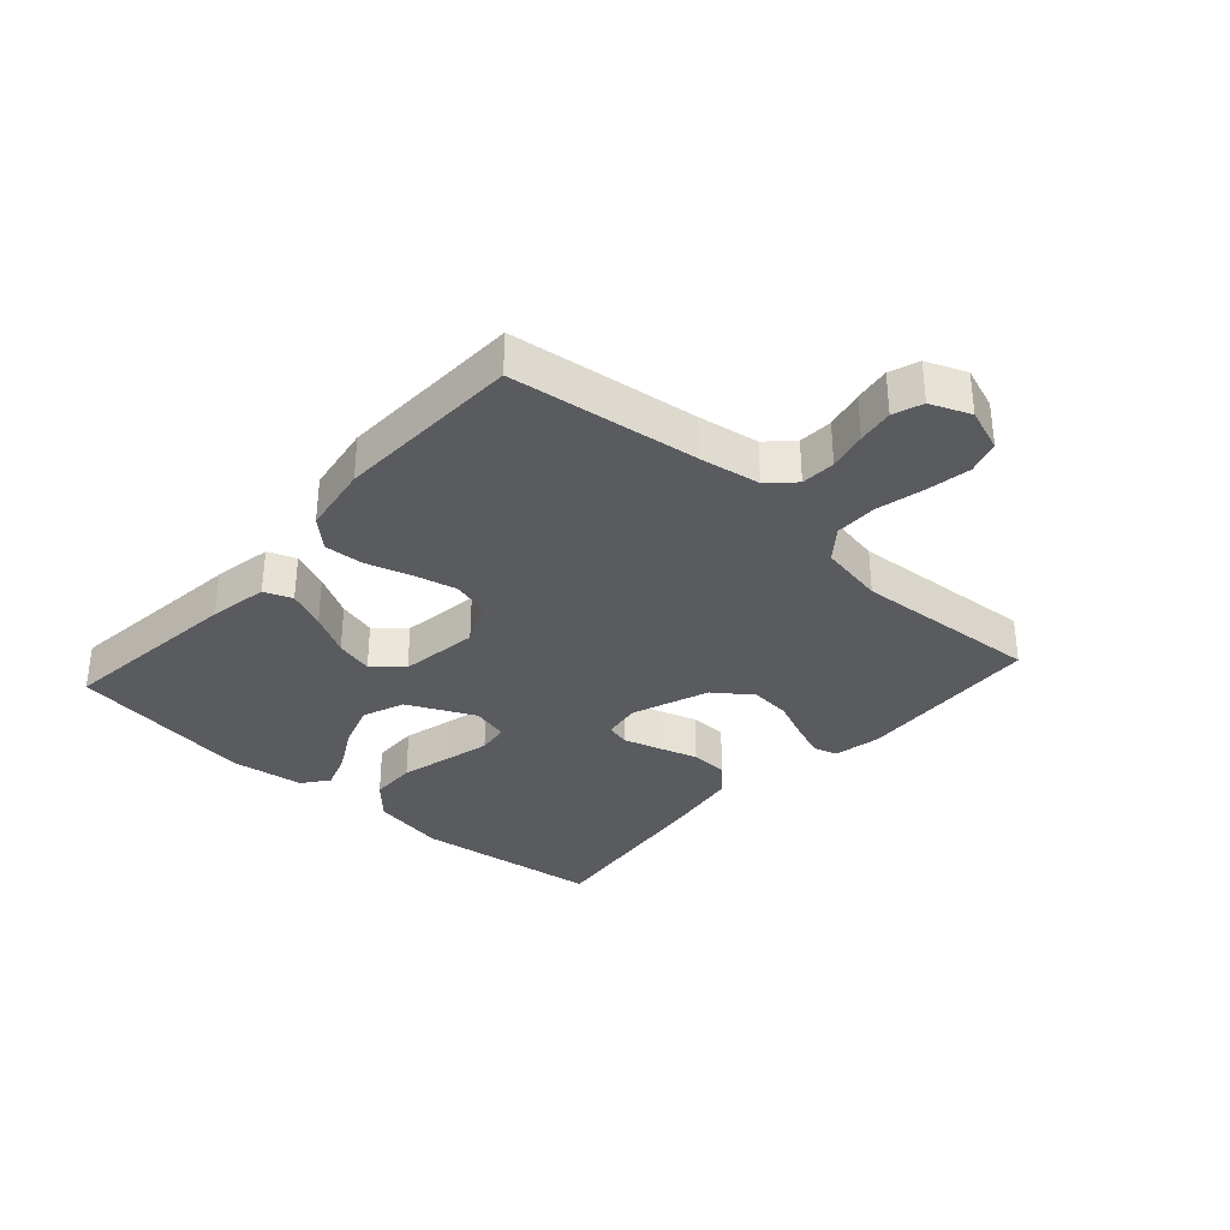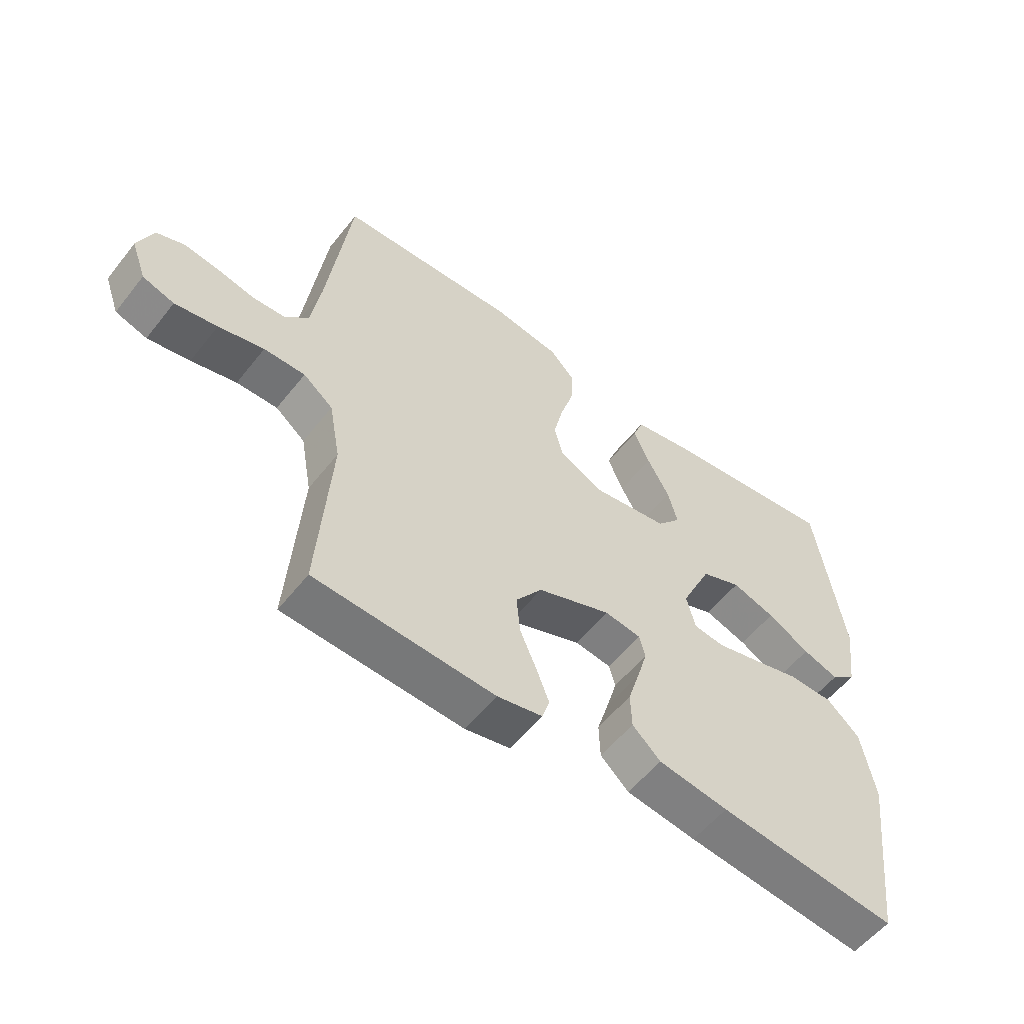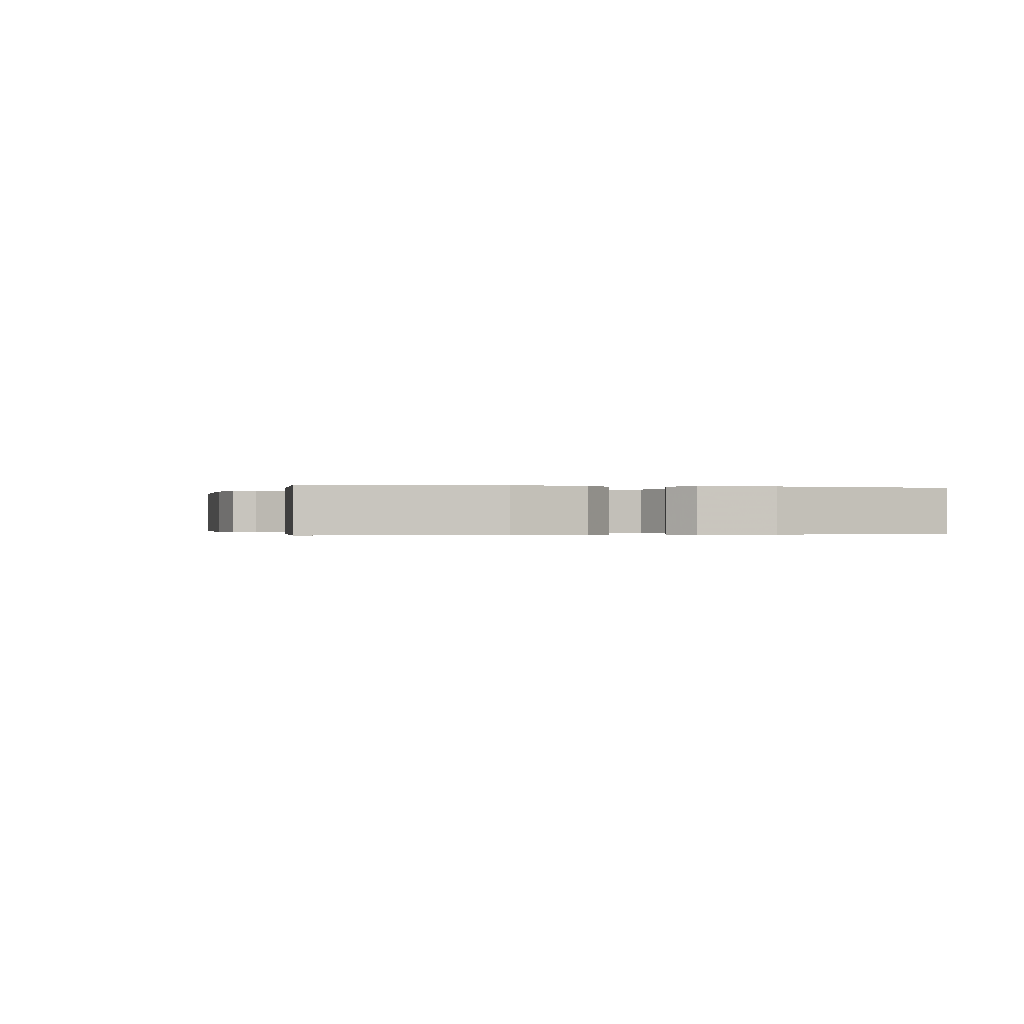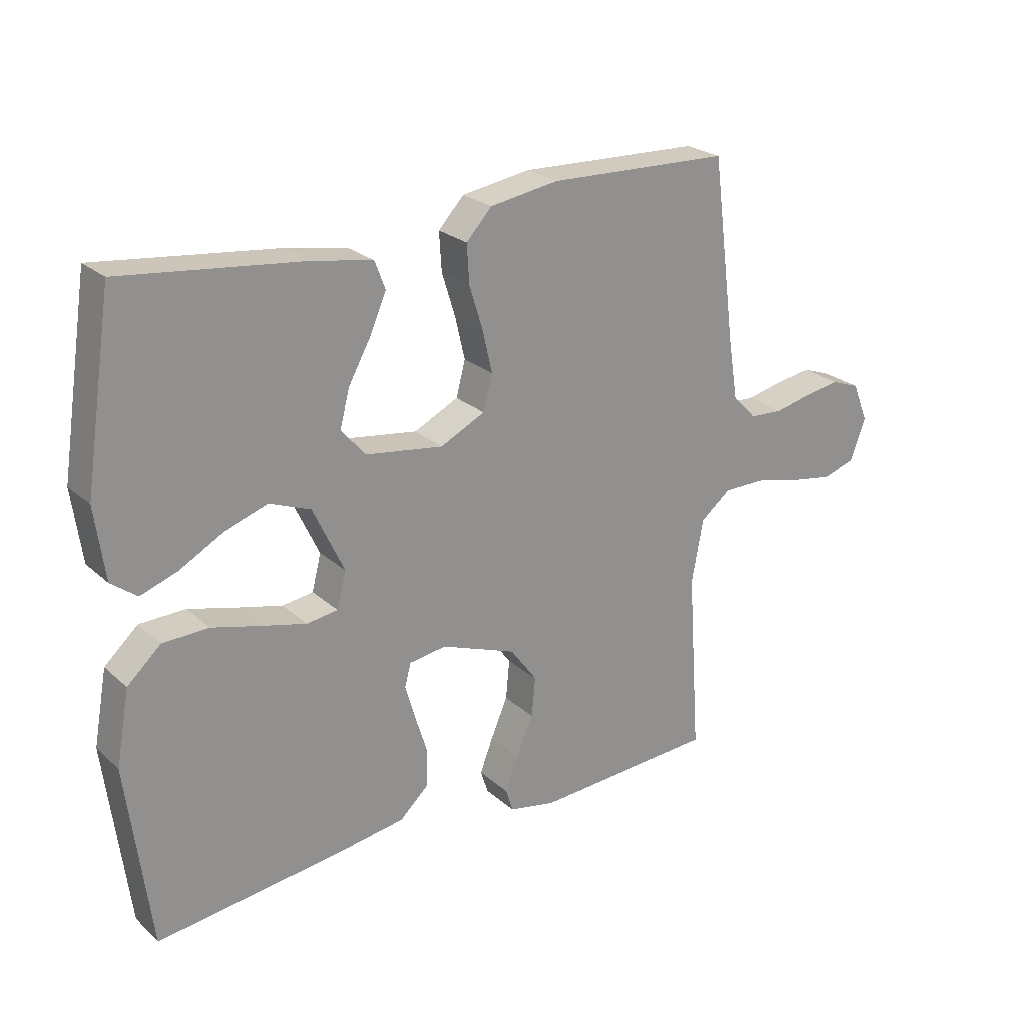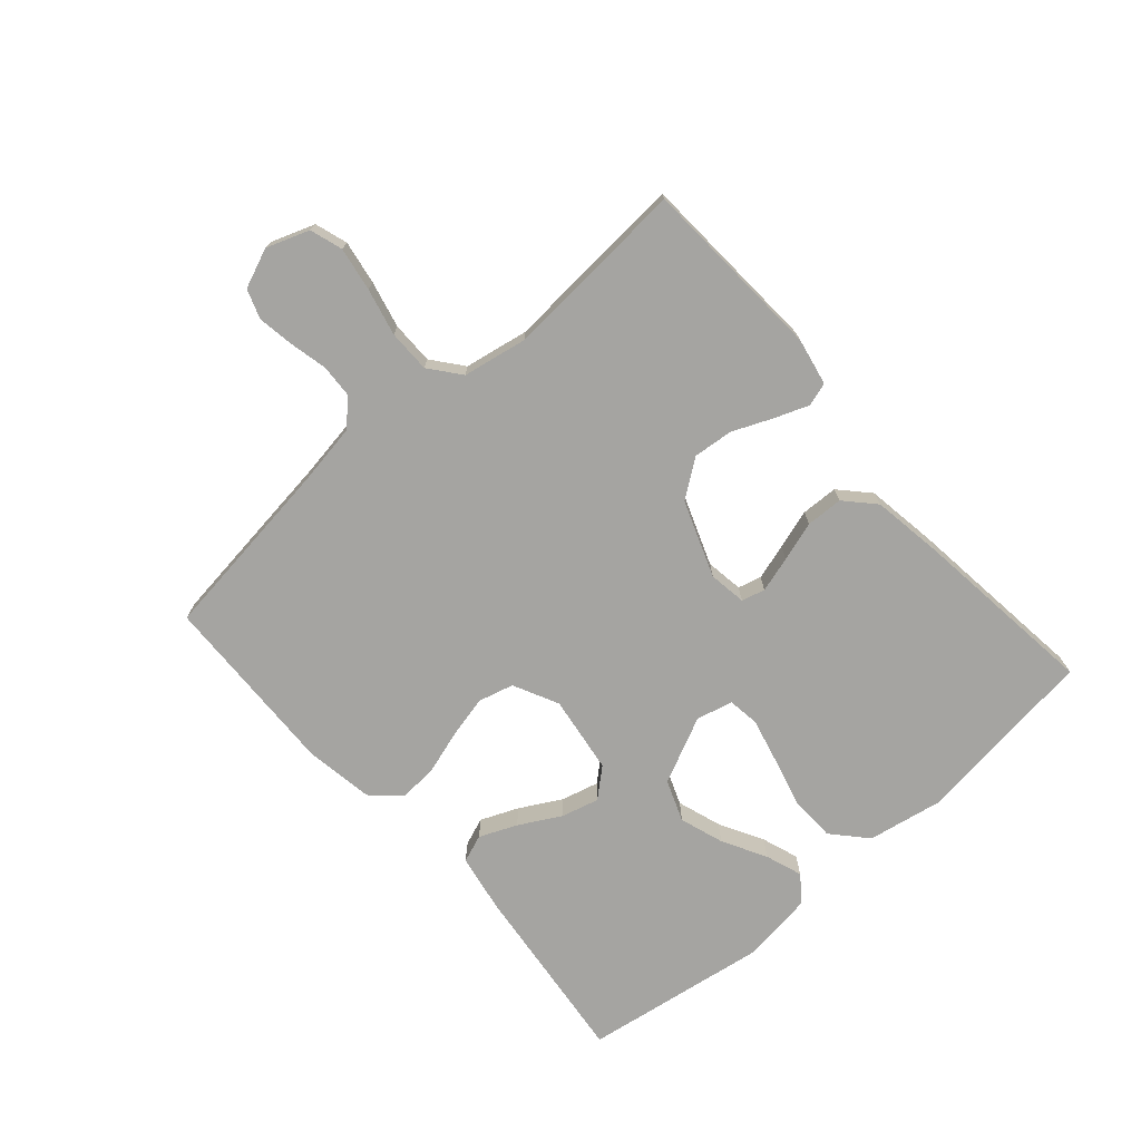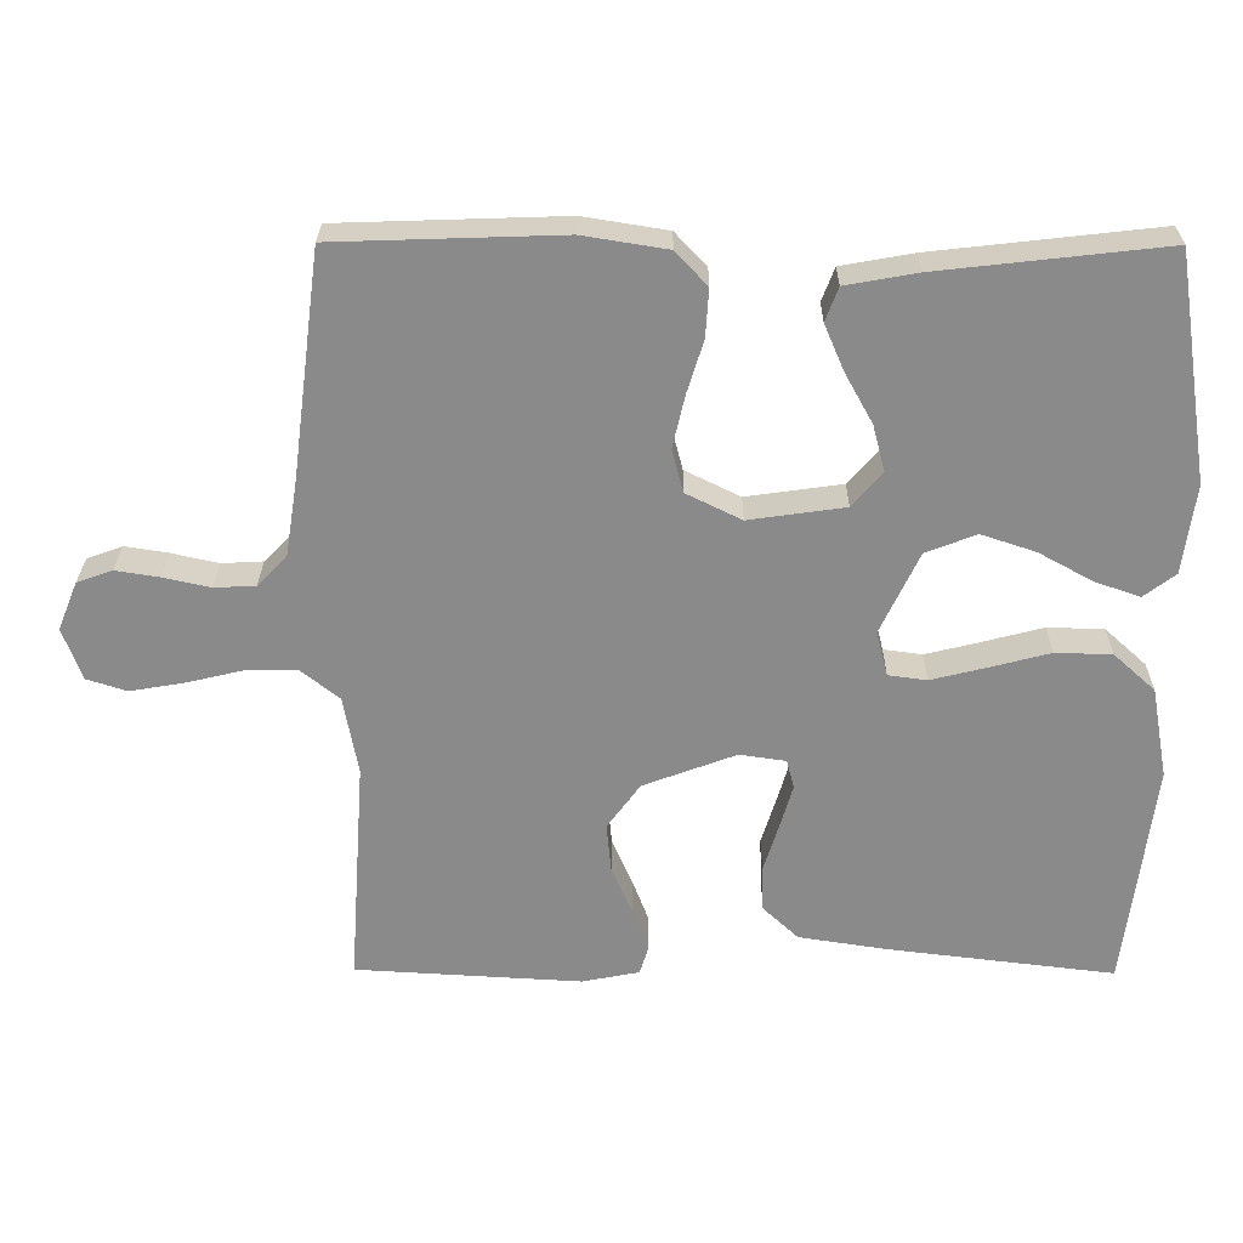
<metadata>
{"format":"obj","ext":"obj","renderer":"f3d","projection":"perspective","resolution":1024,"background":"white","views":[{"elev":-33.4,"azim":48.1,"up":"+Y"},{"elev":-55.7,"azim":142.3,"up":"+Z"},{"elev":-0.2,"azim":-105.8,"up":"+Y"},{"elev":24.2,"azim":-35.2,"up":"+Z"},{"elev":-73.3,"azim":131.3,"up":"+Y"},{"elev":26.5,"azim":-179.5,"up":"+Z"}]}
</metadata>
<code>
v -0.5 0.07 0.5
v -0.2 0.07 0.466
v -0.105 0.07 0.449
v -0.088 0.07 0.404
v -0.114 0.07 0.343
v -0.151 0.07 0.276
v -0.167 0.07 0.215
v -0.127 0.07 0.169
v 0 0.07 0.151
v 0.073 0.07 0.187
v 0.088 0.07 0.244
v 0.072 0.07 0.313
v 0.05 0.07 0.384
v 0.046 0.07 0.447
v 0.088 0.07 0.492
v 0.2 0.07 0.51
v 0.5 0.07 0.5
v 0.539 0.07 0.2
v 0.555 0.07 0.101
v 0.594 0.07 0.061
v 0.649 0.07 0.058
v 0.711 0.07 0.072
v 0.769 0.07 0.081
v 0.816 0.07 0.064
v 0.842 0.07 0
v 0.817 0.07 -0.069
v 0.764 0.07 -0.086
v 0.693 0.07 -0.074
v 0.617 0.07 -0.056
v 0.548 0.07 -0.056
v 0.498 0.07 -0.096
v 0.479 0.07 -0.2
v 0.5 0.07 -0.5
v 0.2 0.07 -0.517
v 0.124 0.07 -0.502
v 0.112 0.07 -0.464
v 0.133 0.07 -0.409
v 0.161 0.07 -0.344
v 0.167 0.07 -0.279
v 0.123 0.07 -0.219
v 0 0.07 -0.173
v -0.061 0.07 -0.182
v -0.071 0.07 -0.22
v -0.054 0.07 -0.278
v -0.034 0.07 -0.342
v -0.036 0.07 -0.402
v -0.083 0.07 -0.446
v -0.2 0.07 -0.464
v -0.5 0.07 -0.5
v -0.538 0.07 -0.2
v -0.516 0.07 -0.079
v -0.461 0.07 -0.029
v -0.386 0.07 -0.027
v -0.306 0.07 -0.048
v -0.233 0.07 -0.066
v -0.182 0.07 -0.059
v -0.167 0.07 0
v -0.218 0.07 0.108
v -0.285 0.07 0.134
v -0.357 0.07 0.11
v -0.428 0.07 0.071
v -0.488 0.07 0.05
v -0.53 0.07 0.082
v -0.546 0.07 0.2
v -0.5 0 0.5
v -0.2 0 0.466
v -0.105 0 0.449
v -0.088 0 0.404
v -0.114 0 0.343
v -0.151 0 0.276
v -0.167 0 0.215
v -0.127 0 0.169
v 0 0 0.151
v 0.073 0 0.187
v 0.088 0 0.244
v 0.072 0 0.313
v 0.05 0 0.384
v 0.046 0 0.447
v 0.088 0 0.492
v 0.2 0 0.51
v 0.5 0 0.5
v 0.539 0 0.2
v 0.555 0 0.101
v 0.594 0 0.061
v 0.649 0 0.058
v 0.711 0 0.072
v 0.769 0 0.081
v 0.816 0 0.064
v 0.842 0 0
v 0.817 0 -0.069
v 0.764 0 -0.086
v 0.693 0 -0.074
v 0.617 0 -0.056
v 0.548 0 -0.056
v 0.498 0 -0.096
v 0.479 0 -0.2
v 0.5 0 -0.5
v 0.2 0 -0.517
v 0.124 0 -0.502
v 0.112 0 -0.464
v 0.133 0 -0.409
v 0.161 0 -0.344
v 0.167 0 -0.279
v 0.123 0 -0.219
v 0 0 -0.173
v -0.061 0 -0.182
v -0.071 0 -0.22
v -0.054 0 -0.278
v -0.034 0 -0.342
v -0.036 0 -0.402
v -0.083 0 -0.446
v -0.2 0 -0.464
v -0.5 0 -0.5
v -0.538 0 -0.2
v -0.516 0 -0.079
v -0.461 0 -0.029
v -0.386 0 -0.027
v -0.306 0 -0.048
v -0.233 0 -0.066
v -0.182 0 -0.059
v -0.167 0 0
v -0.218 0 0.108
v -0.285 0 0.134
v -0.357 0 0.11
v -0.428 0 0.071
v -0.488 0 0.05
v -0.53 0 0.082
v -0.546 0 0.2
f 4 5 6
f 3 4 6
f 2 3 6
f 1 2 6
f 64 1 6
f 63 64 6
f 62 63 6
f 61 62 6
f 60 61 6
f 59 60 6 7
f 58 59 7 8
f 57 58 8 9
f 56 57 9 10
f 52 53 54
f 51 52 54
f 50 51 54
f 49 50 54
f 48 49 54
f 47 48 54
f 46 47 54
f 45 46 54
f 44 45 54
f 43 44 54 55
f 42 43 55 56
f 36 37 38
f 35 36 38
f 34 35 38
f 33 34 38
f 32 33 38
f 31 32 38 39
f 30 31 39 40
f 27 28 29
f 26 27 29
f 25 26 29
f 24 25 29
f 23 24 29
f 22 23 29
f 21 22 29
f 20 21 29 30
f 30 40 41
f 20 30 41
f 19 20 41
f 16 17 18
f 15 16 18
f 14 15 18
f 13 14 18
f 12 13 18
f 11 12 18 19
f 42 56 10
f 41 42 10
f 19 41 10
f 10 11 19
f 70 69 68
f 70 68 67
f 70 67 66
f 70 66 65
f 70 65 128
f 70 128 127
f 70 127 126
f 70 126 125
f 70 125 124
f 71 70 124 123
f 72 71 123 122
f 73 72 122 121
f 74 73 121 120
f 118 117 116
f 118 116 115
f 118 115 114
f 118 114 113
f 118 113 112
f 118 112 111
f 118 111 110
f 118 110 109
f 118 109 108
f 119 118 108 107
f 120 119 107 106
f 102 101 100
f 102 100 99
f 102 99 98
f 102 98 97
f 102 97 96
f 103 102 96 95
f 104 103 95 94
f 93 92 91
f 93 91 90
f 93 90 89
f 93 89 88
f 93 88 87
f 93 87 86
f 93 86 85
f 94 93 85 84
f 105 104 94
f 105 94 84
f 105 84 83
f 82 81 80
f 82 80 79
f 82 79 78
f 82 78 77
f 82 77 76
f 83 82 76 75
f 74 120 106
f 74 106 105
f 74 105 83
f 83 75 74
f 1 65 66 2
f 2 66 67 3
f 3 67 68 4
f 4 68 69 5
f 5 69 70 6
f 6 70 71 7
f 7 71 72 8
f 8 72 73 9
f 9 73 74 10
f 10 74 75 11
f 11 75 76 12
f 12 76 77 13
f 13 77 78 14
f 14 78 79 15
f 15 79 80 16
f 16 80 81 17
f 17 81 82 18
f 18 82 83 19
f 19 83 84 20
f 20 84 85 21
f 21 85 86 22
f 22 86 87 23
f 23 87 88 24
f 24 88 89 25
f 25 89 90 26
f 26 90 91 27
f 27 91 92 28
f 28 92 93 29
f 29 93 94 30
f 30 94 95 31
f 31 95 96 32
f 32 96 97 33
f 33 97 98 34
f 34 98 99 35
f 35 99 100 36
f 36 100 101 37
f 37 101 102 38
f 38 102 103 39
f 39 103 104 40
f 40 104 105 41
f 41 105 106 42
f 42 106 107 43
f 43 107 108 44
f 44 108 109 45
f 45 109 110 46
f 46 110 111 47
f 47 111 112 48
f 48 112 113 49
f 49 113 114 50
f 50 114 115 51
f 51 115 116 52
f 52 116 117 53
f 53 117 118 54
f 54 118 119 55
f 55 119 120 56
f 56 120 121 57
f 57 121 122 58
f 58 122 123 59
f 59 123 124 60
f 60 124 125 61
f 61 125 126 62
f 62 126 127 63
f 63 127 128 64
f 64 128 65 1

</code>
